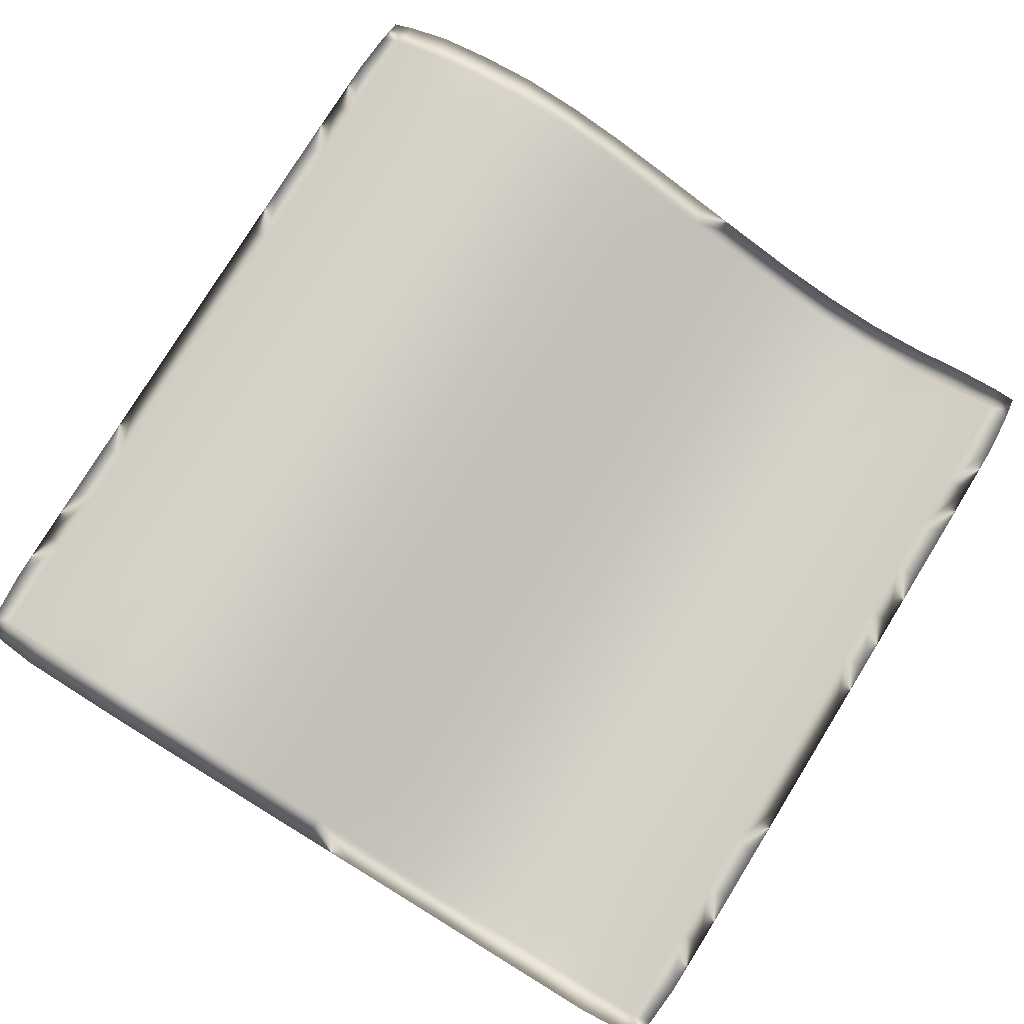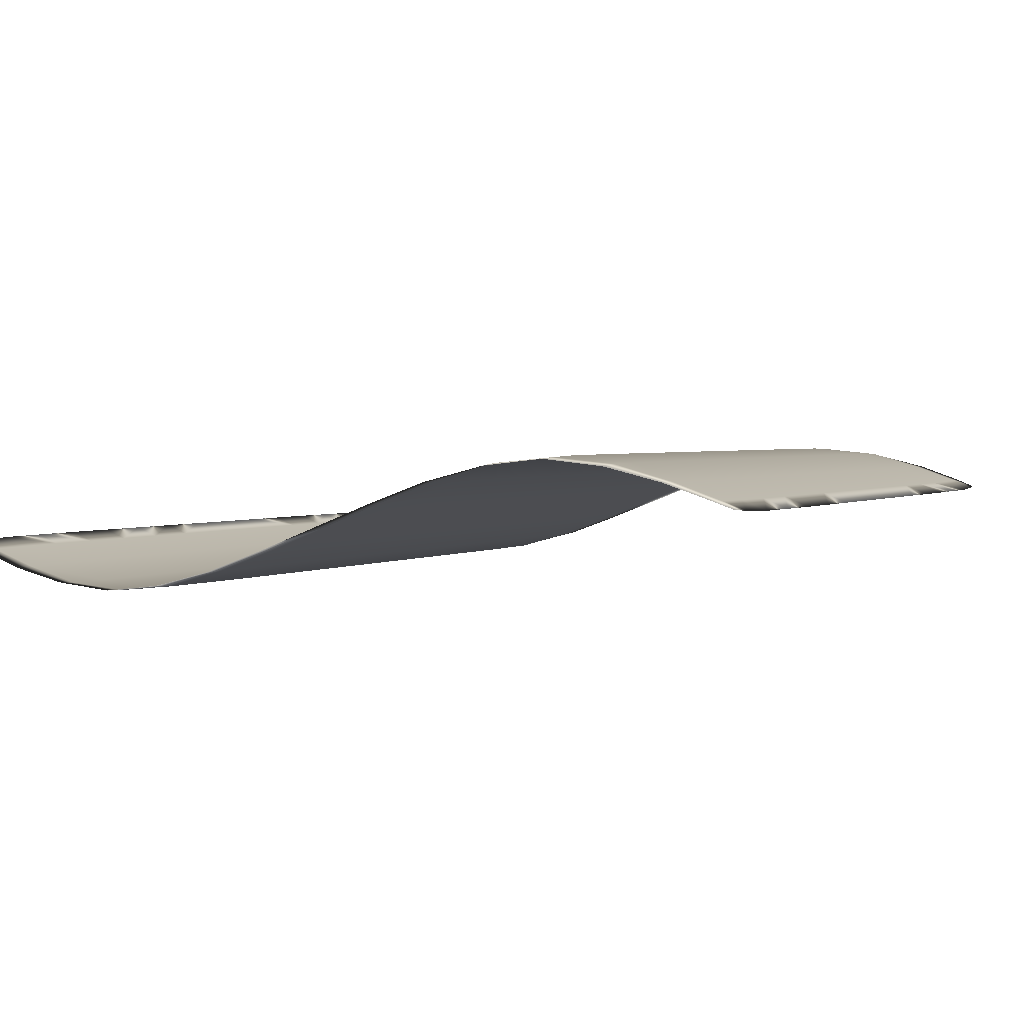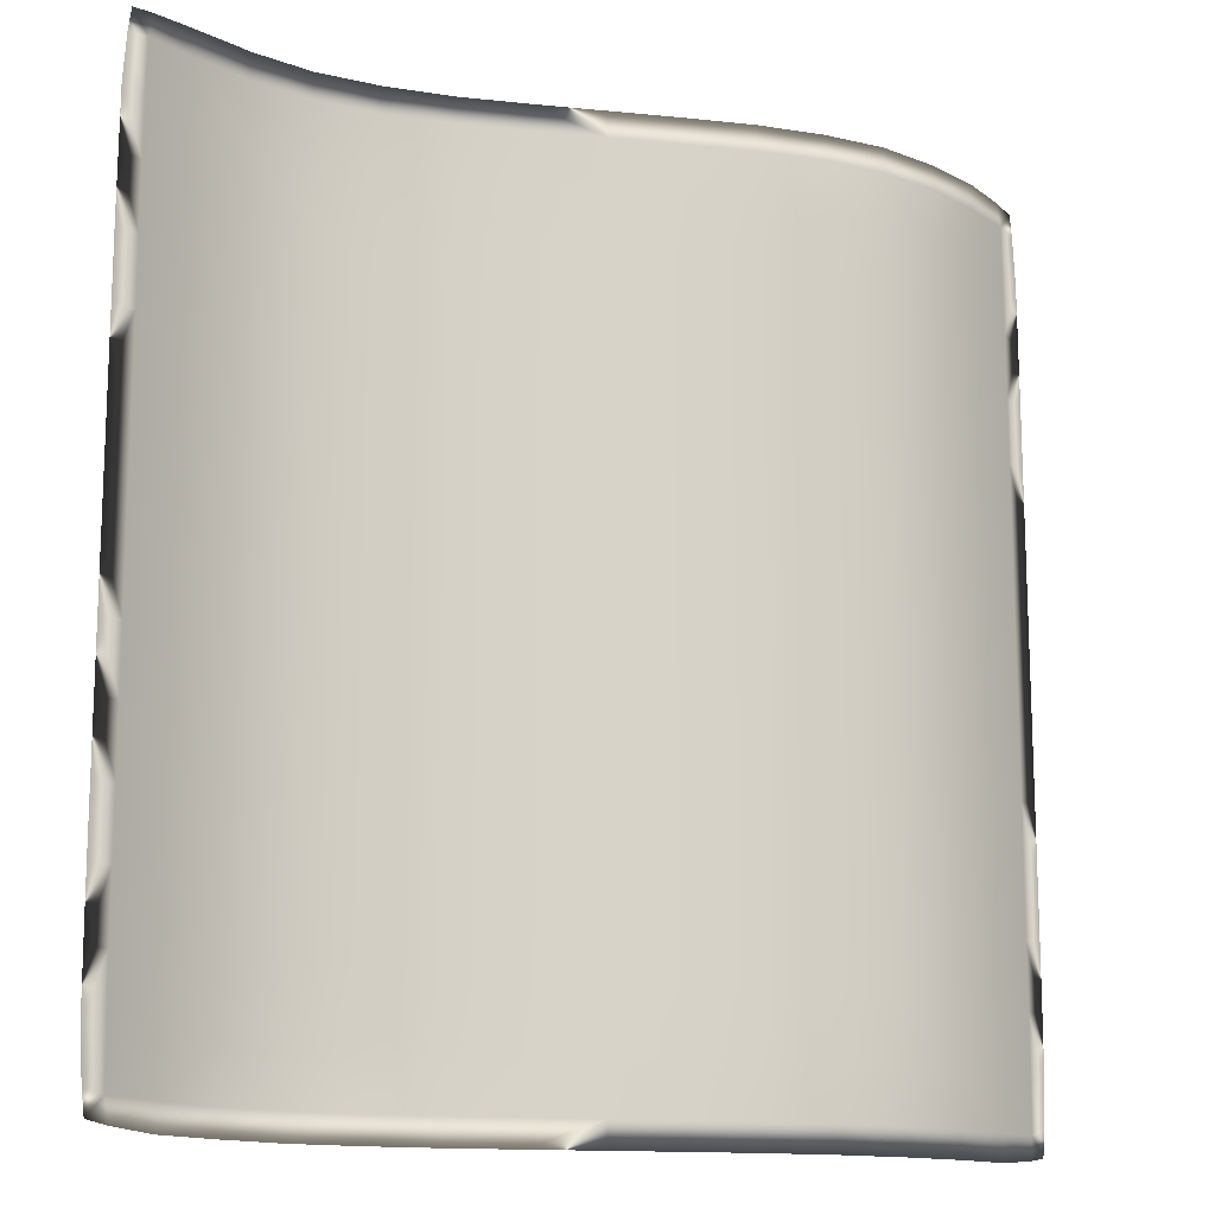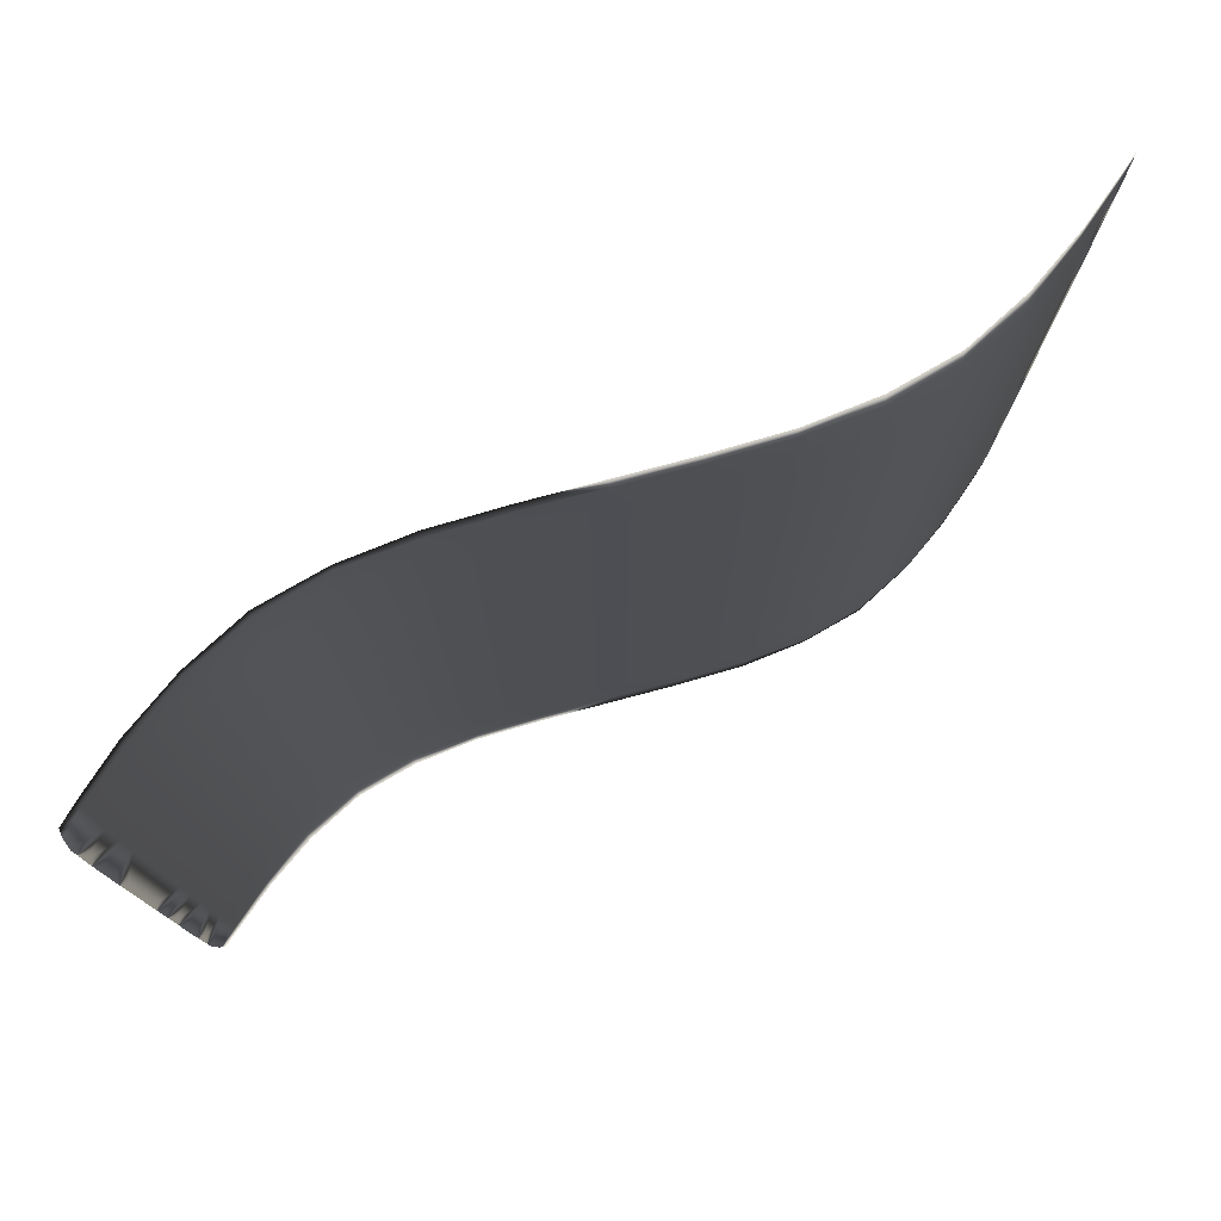
<metadata>
{"format":"obj","ext":"obj","renderer":"f3d","projection":"perspective","resolution":1024,"background":"white","views":[{"elev":78.8,"azim":-148.3,"up":"+Z"},{"elev":2.3,"azim":26.2,"up":"+Z"},{"elev":-14.3,"azim":-33.6,"up":"+Y"},{"elev":78.4,"azim":-36.2,"up":"+Y"}]}
</metadata>
<code>
v -0.9405 -0.9405 -0.07289
v -0.982 -0.982 -0.05671
v -0.929 -0.9901 -0.07652
v 0 -0.9442 0
v 0.1405 -1 0.0548
v 0.1405 -0.9442 0.05575
v 0 0.1405 0
v 0.1405 0 0.05575
v 0.1405 0.1405 0.05575
v -0.9442 0.1405 -0.07139
v -1 0 -0.04951
v -0.9442 0 -0.07139
v -0.5619 0.1405 -0.1633
v -0.4214 0 -0.1479
v -0.4214 0.1405 -0.1479
v -0.5619 0.7016 -0.1632
v -0.4214 0.5619 -0.1479
v -0.4214 0.7016 -0.1479
v -0.9991 0.6998 -0.04986
v -0.9442 0.5619 -0.07139
v -0.9442 0.7016 -0.07139
v 0.5619 0.1405 0.1633
v 0.7016 0 0.1482
v 0.7016 0.1405 0.1482
v 0.5619 0.7016 0.1632
v 0.7016 0.5619 0.1482
v 0.7016 0.7016 0.1482
v 0 0.7016 0
v 0.1405 0.5619 0.05575
v 0.1405 0.7016 0.05575
v 0.5619 -0.9442 0.1602
v 0.6998 -0.9991 0.1427
v 0.7016 -0.9442 0.147
v 0.5619 -0.4214 0.1633
v 0.7016 -0.5619 0.1482
v 0.7016 -0.4214 0.1482
v 0 -0.4214 0
v 0.1405 -0.5619 0.05575
v 0.1405 -0.4214 0.05575
v -0.4214 -0.9442 -0.1467
v -0.5619 -1 -0.1574
v -0.4214 -1 -0.1416
v -0.5619 -0.4214 -0.1633
v -0.4214 -0.5619 -0.1479
v -0.4214 -0.4214 -0.1479
v -1 -0.4214 -0.04951
v -0.9442 -0.5619 -0.07139
v -0.9442 -0.4214 -0.07139
v -0.7016 -0.4214 -0.1482
v -0.835 -0.5619 -0.1111
v -0.7016 -0.5619 -0.1482
v -0.835 -0.1405 -0.1111
v -0.7016 -0.2809 -0.1482
v -0.7016 -0.1405 -0.1482
v -1 -0.1405 -0.04951
v -0.9442 -0.2809 -0.07139
v -0.9442 -0.1405 -0.07139
v -0.2809 -0.4214 -0.108
v -0.1405 -0.5619 -0.05575
v -0.1405 -0.4214 -0.05575
v -0.2809 -0.1405 -0.108
v -0.1405 -0.2809 -0.05575
v -0.1405 -0.1405 -0.05575
v -0.5619 -0.1405 -0.1633
v -0.4214 -0.2809 -0.1479
v -0.4214 -0.1405 -0.1479
v -0.1405 -0.9442 -0.05575
v -0.2809 -1 -0.1058
v -0.1405 -1 -0.0548
v -0.2809 -0.7016 -0.108
v -0.1405 -0.835 -0.05575
v -0.1405 -0.7016 -0.05575
v -0.4214 -0.7016 -0.1479
v -0.5619 -0.835 -0.163
v -0.4214 -0.835 -0.1473
v 0.2809 -0.4214 0.108
v 0.4214 -0.5619 0.1479
v 0.4214 -0.4214 0.1479
v 0.2809 -0.1405 0.108
v 0.4214 -0.2809 0.1479
v 0.4214 -0.1405 0.1479
v 0 -0.1405 0
v 0.1405 -0.2809 0.05575
v 0.1405 -0.1405 0.05575
v 0.835 -0.4214 0.1111
v 0.9442 -0.5619 0.07139
v 0.9442 -0.4214 0.07139
v 0.835 -0.1405 0.1111
v 0.9442 -0.2809 0.07139
v 0.9442 -0.1405 0.07139
v 0.5619 -0.1405 0.1633
v 0.7016 -0.2809 0.1482
v 0.7016 -0.1405 0.1482
v 0.8326 -0.9423 0.111
v 0.929 -0.9901 0.07652
v 0.9405 -0.9405 0.07289
v 0.835 -0.7016 0.1111
v 0.9423 -0.8326 0.07214
v 0.9442 -0.7016 0.07139
v 0.7016 -0.7016 0.1482
v 0.5619 -0.835 0.163
v 0.7016 -0.835 0.1476
v 0.4214 0.7016 0.1479
v 0.2809 0.5619 0.108
v 0.4214 0.5619 0.1479
v 0.4214 0.9442 0.1467
v 0.2809 0.835 0.108
v 0.4214 0.835 0.1473
v 0 0.9442 0
v 0.1405 0.835 0.05575
v 0.1405 0.9442 0.05575
v 0.835 0.7016 0.1111
v 0.9442 0.5619 0.07139
v 0.9442 0.7016 0.07139
v 0.9405 0.9405 0.07289
v 0.835 0.835 0.1111
v 0.9423 0.8326 0.07214
v 0.5619 0.9442 0.1602
v 0.7016 0.835 0.1476
v 0.7016 0.9442 0.147
v 0.835 0.1405 0.1111
v 0.9442 0 0.07139
v 0.9442 0.1405 0.07139
v 0.835 0.4214 0.1111
v 0.9442 0.2809 0.07139
v 0.9442 0.4214 0.07139
v 0.5619 0.4214 0.1633
v 0.7016 0.2809 0.1482
v 0.7016 0.4214 0.1482
v -0.835 0.7016 -0.1111
v -0.7016 0.5619 -0.1482
v -0.7016 0.7016 -0.1482
v -0.8326 0.9423 -0.111
v -0.7016 0.835 -0.1476
v -0.7016 0.9442 -0.147
v -0.9901 0.929 -0.05346
v -0.9423 0.8326 -0.07214
v -0.9405 0.9405 -0.07289
v -0.2809 0.7016 -0.108
v -0.1405 0.5619 -0.05575
v -0.1405 0.7016 -0.05575
v -0.2809 0.9442 -0.1069
v -0.1405 0.835 -0.05575
v -0.1405 0.9442 -0.05575
v -0.5619 0.9442 -0.1602
v -0.4214 0.835 -0.1473
v -0.4214 0.9442 -0.1467
v -0.2809 0.1405 -0.108
v -0.1405 0 -0.05575
v -0.1405 0.1405 -0.05575
v -0.2809 0.4214 -0.108
v -0.1405 0.2809 -0.05575
v -0.1405 0.4214 -0.05575
v -0.5619 0.4214 -0.1633
v -0.4214 0.2809 -0.1479
v -0.4214 0.4214 -0.1479
v -0.835 0.1405 -0.1111
v -0.7016 0 -0.1482
v -0.7016 0.1405 -0.1482
v -0.835 0.4214 -0.1111
v -0.7016 0.2809 -0.1482
v -0.7016 0.4214 -0.1482
v -0.9442 0.4214 -0.07139
v -1 0.2809 -0.04951
v -0.9442 0.2809 -0.07139
v 0.2809 0.1405 0.108
v 0.4214 0 0.1479
v 0.4214 0.1405 0.1479
v 0.2809 0.4214 0.108
v 0.4214 0.2809 0.1479
v 0.4214 0.4214 0.1479
v 0 0.4214 0
v 0.1405 0.2809 0.05575
v 0.1405 0.4214 0.05575
v 0.2809 -0.9442 0.1069
v 0.4214 -1 0.1416
v 0.4214 -0.9442 0.1467
v 0.2809 -0.7016 0.108
v 0.4214 -0.835 0.1473
v 0.4214 -0.7016 0.1479
v 0 -0.7016 0
v 0.1405 -0.835 0.05575
v 0.1405 -0.7016 0.05575
v -0.7016 -0.9442 -0.147
v -0.8302 -0.9983 -0.1109
v -0.6998 -0.9991 -0.1427
v -0.835 -0.7016 -0.1111
v -0.7016 -0.835 -0.1476
v -0.7016 -0.7016 -0.1482
v -0.9442 -0.7016 -0.07139
v -0.9983 -0.8302 -0.05021
v -0.9423 -0.8326 -0.07214
v -0.835 -0.835 -0.1111
v -0.9991 -0.6998 -0.04986
v -0.5619 -0.7016 -0.1632
v -0.5619 -0.5619 -0.1633
v -0.5619 -0.9442 -0.1602
v -0.8326 -0.9423 -0.111
v 0.2809 -0.835 0.108
v 0.2809 -0.5619 0.108
v 0 -0.5619 0
v 0.5619 -0.7016 0.1632
v 0.5619 -0.5619 0.1633
v 0.5619 -1 0.1574
v 0.2809 0.2809 0.108
v 0 0.5619 0
v 0.5619 0.2809 0.1633
v 0.5619 0.5619 0.1633
v 0.5619 0 0.1633
v -0.835 0.2809 -0.1111
v -0.835 0.5619 -0.1111
v -1 0.5619 -0.04951
v -0.5619 0.2809 -0.1633
v -0.5619 0.5619 -0.1633
v -0.5619 0 -0.1633
v -0.2809 0.2809 -0.108
v -0.2809 0.5619 -0.108
v 0 0.2809 0
v 0 0 0
v -0.2809 0.835 -0.108
v -0.4214 1 -0.1416
v -0.2809 1 -0.1058
v -0.5619 1 -0.1574
v 0 0.835 0
v -0.1405 1 -0.0548
v 0 1 0
v -0.835 0.835 -0.1111
v -0.929 0.9901 -0.07652
v -0.8302 0.9983 -0.1109
v -0.982 0.982 -0.05671
v -0.5619 0.835 -0.163
v -0.6998 0.9991 -0.1427
v 0.835 0.2809 0.1111
v 0.835 0.5619 0.1111
v 1 0.2809 0.04951
v 1 0.4214 0.04951
v 1 0.5619 0.04951
v 1 0 0.04951
v 1 0.1405 0.04951
v 0.8326 0.9423 0.111
v 0.8302 0.9983 0.1109
v 0.6998 0.9991 0.1427
v 0.9901 0.929 0.05346
v 0.9983 0.8302 0.05021
v 0.982 0.982 0.05671
v 0.929 0.9901 0.07652
v 0.9991 0.6998 0.04986
v 0.2809 0.9442 0.1069
v 0.2809 1 0.1058
v 0.1405 1 0.0548
v 0.5619 0.835 0.163
v 0.5619 1 0.1574
v 0.4214 1 0.1416
v 0.2809 0.7016 0.108
v 0.835 -0.835 0.1111
v 0.835 -0.5619 0.1111
v 0.9983 -0.8302 0.05021
v 0.9991 -0.6998 0.04986
v 1 -0.5619 0.04951
v 0.982 -0.982 0.05671
v 0.9901 -0.929 0.05346
v 0.835 -0.2809 0.1111
v 0.835 0 0.1111
v 1 -0.2809 0.04951
v 1 -0.1405 0.04951
v 1 -0.4214 0.04951
v 0.2809 -0.2809 0.108
v 0.2809 0 0.108
v 0.5619 -0.2809 0.1633
v -0.2809 -0.835 -0.108
v -0.2809 -0.5619 -0.108
v 0 -0.835 0
v 0 -1 0
v -0.2809 -0.9442 -0.1069
v -0.2809 -0.2809 -0.108
v -0.2809 0 -0.108
v 0 -0.2809 0
v -0.835 -0.2809 -0.1111
v -0.835 0 -0.1111
v -0.5619 -0.2809 -0.1633
v -0.835 -0.4214 -0.1111
v -1 -0.2809 -0.04951
v 0.8302 -0.9983 0.1109
v -0.9983 0.8302 -0.05021
v 0.2809 -1 0.1058
v -0.9901 -0.929 -0.05346
v -1 0.1405 -0.04951
v -1 -0.5619 -0.04951
v -1 0.4214 -0.04951
f 1 2 3
f 4 5 6
f 7 8 9
f 10 11 12
f 13 14 15
f 16 17 18
f 19 20 21
f 22 23 24
f 25 26 27
f 28 29 30
f 31 32 33
f 34 35 36
f 37 38 39
f 40 41 42
f 43 44 45
f 46 47 48
f 49 50 51
f 52 53 54
f 55 56 57
f 58 59 60
f 61 62 63
f 64 65 66
f 67 68 69
f 70 71 72
f 73 74 75
f 76 77 78
f 79 80 81
f 82 83 84
f 85 86 87
f 88 89 90
f 91 92 93
f 94 95 96
f 97 98 99
f 100 101 102
f 103 104 105
f 106 107 108
f 109 110 111
f 112 113 114
f 115 116 117
f 118 119 120
f 121 122 123
f 124 125 126
f 127 128 129
f 130 131 132
f 133 134 135
f 136 137 138
f 139 140 141
f 142 143 144
f 145 146 147
f 148 149 150
f 151 152 153
f 154 155 156
f 157 158 159
f 160 161 162
f 163 164 165
f 166 167 168
f 169 170 171
f 172 173 174
f 175 176 177
f 178 179 180
f 181 182 183
f 184 185 186
f 187 188 189
f 190 191 192
f 187 192 193
f 47 187 50
f 47 194 190
f 189 74 195
f 51 195 196
f 50 189 51
f 197 186 41
f 188 197 74
f 188 198 184
f 183 199 178
f 38 178 200
f 201 183 38
f 180 101 202
f 77 202 203
f 200 180 77
f 177 204 31
f 179 31 101
f 199 177 179
f 174 205 169
f 29 169 104
f 206 174 29
f 171 207 127
f 105 127 208
f 104 171 105
f 168 209 22
f 170 22 207
f 205 168 170
f 160 165 210
f 20 160 211
f 212 163 20
f 162 213 154
f 131 154 214
f 211 162 131
f 159 215 13
f 213 159 13
f 161 157 159
f 156 216 151
f 17 151 217
f 214 156 17
f 153 218 172
f 140 172 206
f 217 153 140
f 150 219 7
f 152 7 218
f 216 150 152
f 147 220 142
f 221 142 222
f 223 147 221
f 144 224 109
f 225 109 226
f 222 144 225
f 141 206 28
f 143 28 224
f 220 141 143
f 138 227 133
f 228 133 229
f 230 138 228
f 145 134 231
f 232 145 223
f 229 135 232
f 16 131 214
f 231 132 16
f 134 130 132
f 124 128 233
f 26 124 234
f 208 129 26
f 126 235 236
f 113 236 237
f 113 124 126
f 123 238 239
f 235 123 239
f 233 123 125
f 240 119 116
f 241 120 240
f 242 118 120
f 243 117 244
f 245 115 243
f 246 240 115
f 247 113 237
f 244 114 247
f 117 112 114
f 248 110 107
f 249 111 248
f 250 109 111
f 118 108 251
f 252 106 118
f 253 248 106
f 25 105 208
f 251 103 25
f 108 254 103
f 97 102 255
f 35 97 256
f 35 202 100
f 99 257 258
f 86 258 259
f 86 97 99
f 96 260 261
f 98 261 257
f 255 96 98
f 93 262 88
f 23 88 263
f 209 93 23
f 90 264 265
f 238 90 265
f 122 88 90
f 87 259 266
f 89 266 264
f 89 85 87
f 84 267 79
f 8 79 268
f 219 84 8
f 81 269 91
f 167 91 209
f 167 79 81
f 78 203 34
f 80 34 269
f 267 78 80
f 70 75 270
f 44 70 271
f 44 195 73
f 72 272 181
f 59 181 201
f 271 72 59
f 4 69 273
f 71 4 272
f 71 274 67
f 66 275 61
f 14 61 276
f 215 66 14
f 63 277 82
f 149 82 219
f 276 63 149
f 60 201 37
f 62 37 277
f 275 60 62
f 57 278 52
f 12 52 279
f 11 57 12
f 54 280 64
f 158 64 215
f 279 54 158
f 49 196 43
f 53 43 280
f 278 49 53
f 281 47 50
f 56 281 278
f 282 48 56
f 45 271 58
f 65 58 275
f 280 45 65
f 274 42 68
f 270 40 274
f 75 197 40
f 39 200 76
f 83 76 267
f 277 39 83
f 36 256 85
f 262 36 85
f 269 36 92
f 33 283 94
f 102 94 255
f 102 31 33
f 30 104 254
f 110 254 107
f 224 30 110
f 112 26 234
f 119 112 116
f 251 27 119
f 24 263 121
f 128 121 233
f 207 24 128
f 21 211 130
f 137 130 227
f 284 21 137
f 139 17 217
f 146 139 220
f 231 18 146
f 15 276 148
f 155 148 216
f 213 15 155
f 157 12 279
f 165 157 210
f 164 10 165
f 9 268 166
f 173 166 205
f 218 9 173
f 6 285 175
f 182 175 199
f 272 6 182
f 198 3 185
f 193 1 198
f 192 286 1
f 1 286 2
f 4 273 5
f 7 219 8
f 10 287 11
f 13 215 14
f 16 214 17
f 19 212 20
f 22 209 23
f 25 208 26
f 28 206 29
f 31 204 32
f 34 203 35
f 37 201 38
f 40 197 41
f 43 196 44
f 46 288 47
f 49 281 50
f 52 278 53
f 55 282 56
f 58 271 59
f 61 275 62
f 64 280 65
f 67 274 68
f 70 270 71
f 73 195 74
f 76 200 77
f 79 267 80
f 82 277 83
f 85 256 86
f 88 262 89
f 91 269 92
f 94 283 95
f 97 255 98
f 100 202 101
f 103 254 104
f 106 248 107
f 109 224 110
f 112 234 113
f 115 240 116
f 118 251 119
f 121 263 122
f 124 233 125
f 127 207 128
f 130 211 131
f 133 227 134
f 136 284 137
f 139 217 140
f 142 220 143
f 145 231 146
f 148 276 149
f 151 216 152
f 154 213 155
f 157 279 158
f 160 210 161
f 163 289 164
f 166 268 167
f 169 205 170
f 172 218 173
f 175 285 176
f 178 199 179
f 181 272 182
f 184 198 185
f 187 193 188
f 190 194 191
f 187 190 192
f 47 190 187
f 47 288 194
f 189 188 74
f 51 189 195
f 50 187 189
f 197 184 186
f 188 184 197
f 188 193 198
f 183 182 199
f 38 183 178
f 201 181 183
f 180 179 101
f 77 180 202
f 200 178 180
f 177 176 204
f 179 177 31
f 199 175 177
f 174 173 205
f 29 174 169
f 206 172 174
f 171 170 207
f 105 171 127
f 104 169 171
f 168 167 209
f 170 168 22
f 205 166 168
f 160 163 165
f 20 163 160
f 212 289 163
f 162 161 213
f 131 162 154
f 211 160 162
f 159 158 215
f 213 161 159
f 161 210 157
f 156 155 216
f 17 156 151
f 214 154 156
f 153 152 218
f 140 153 172
f 217 151 153
f 150 149 219
f 152 150 7
f 216 148 150
f 147 146 220
f 221 147 142
f 223 145 147
f 144 143 224
f 225 144 109
f 222 142 144
f 141 140 206
f 143 141 28
f 220 139 141
f 138 137 227
f 228 138 133
f 230 136 138
f 145 135 134
f 232 135 145
f 229 133 135
f 16 132 131
f 231 134 132
f 134 227 130
f 124 129 128
f 26 129 124
f 208 127 129
f 126 125 235
f 113 126 236
f 113 234 124
f 123 122 238
f 235 125 123
f 233 121 123
f 240 120 119
f 241 242 120
f 242 252 118
f 243 115 117
f 245 246 115
f 246 241 240
f 247 114 113
f 244 117 114
f 117 116 112
f 248 111 110
f 249 250 111
f 250 226 109
f 118 106 108
f 252 253 106
f 253 249 248
f 25 103 105
f 251 108 103
f 108 107 254
f 97 100 102
f 35 100 97
f 35 203 202
f 99 98 257
f 86 99 258
f 86 256 97
f 96 95 260
f 98 96 261
f 255 94 96
f 93 92 262
f 23 93 88
f 209 91 93
f 90 89 264
f 238 122 90
f 122 263 88
f 87 86 259
f 89 87 266
f 89 262 85
f 84 83 267
f 8 84 79
f 219 82 84
f 81 80 269
f 167 81 91
f 167 268 79
f 78 77 203
f 80 78 34
f 267 76 78
f 70 73 75
f 44 73 70
f 44 196 195
f 72 71 272
f 59 72 181
f 271 70 72
f 4 67 69
f 71 67 4
f 71 270 274
f 66 65 275
f 14 66 61
f 215 64 66
f 63 62 277
f 149 63 82
f 276 61 63
f 60 59 201
f 62 60 37
f 275 58 60
f 57 56 278
f 12 57 52
f 11 55 57
f 54 53 280
f 158 54 64
f 279 52 54
f 49 51 196
f 53 49 43
f 278 281 49
f 281 48 47
f 56 48 281
f 282 46 48
f 45 44 271
f 65 45 58
f 280 43 45
f 274 40 42
f 270 75 40
f 75 74 197
f 39 38 200
f 83 39 76
f 277 37 39
f 36 35 256
f 262 92 36
f 269 34 36
f 33 32 283
f 102 33 94
f 102 101 31
f 30 29 104
f 110 30 254
f 224 28 30
f 112 27 26
f 119 27 112
f 251 25 27
f 24 23 263
f 128 24 121
f 207 22 24
f 21 20 211
f 137 21 130
f 284 19 21
f 139 18 17
f 146 18 139
f 231 16 18
f 15 14 276
f 155 15 148
f 213 13 15
f 157 10 12
f 165 10 157
f 164 287 10
f 9 8 268
f 173 9 166
f 218 7 9
f 6 5 285
f 182 6 175
f 272 4 6
f 198 1 3
f 193 192 1
f 192 191 286

</code>
